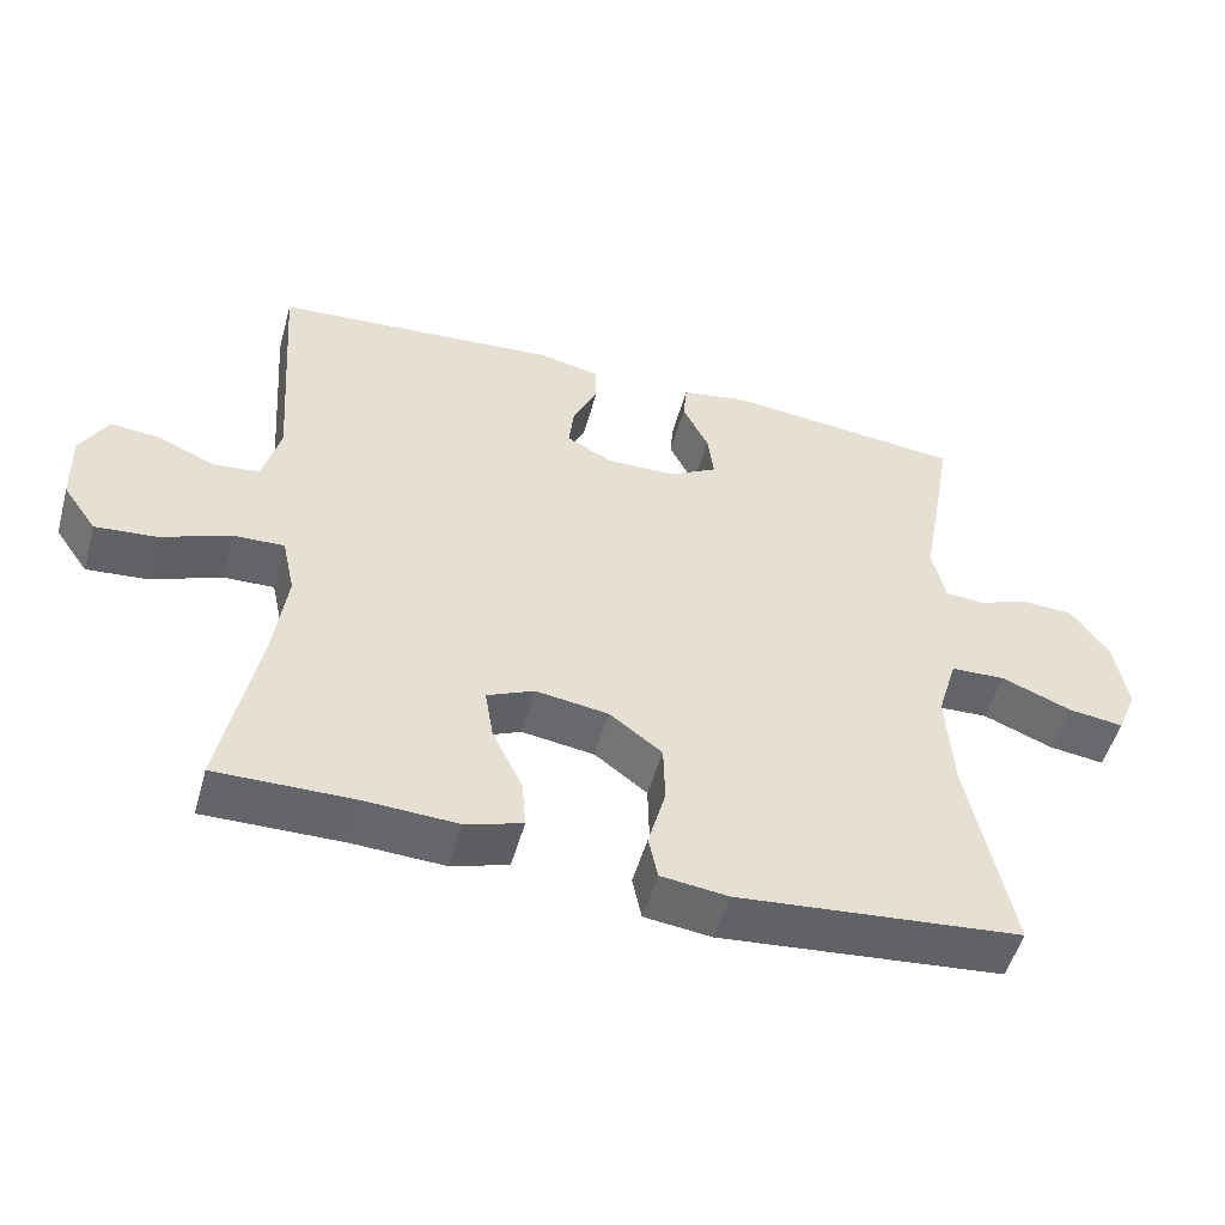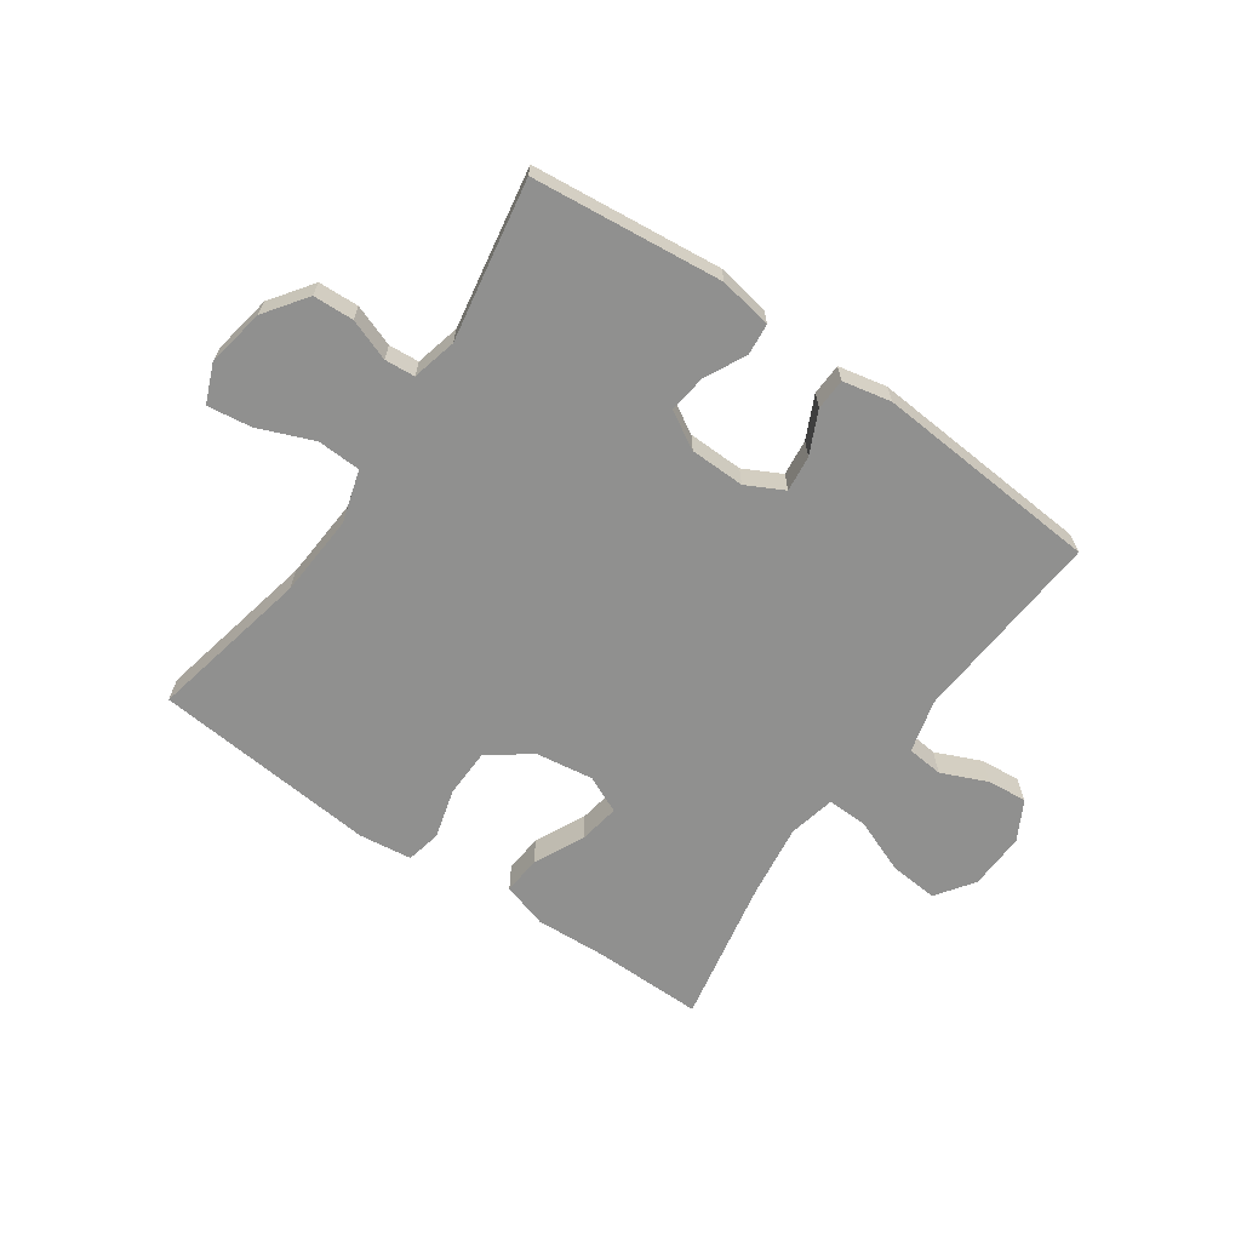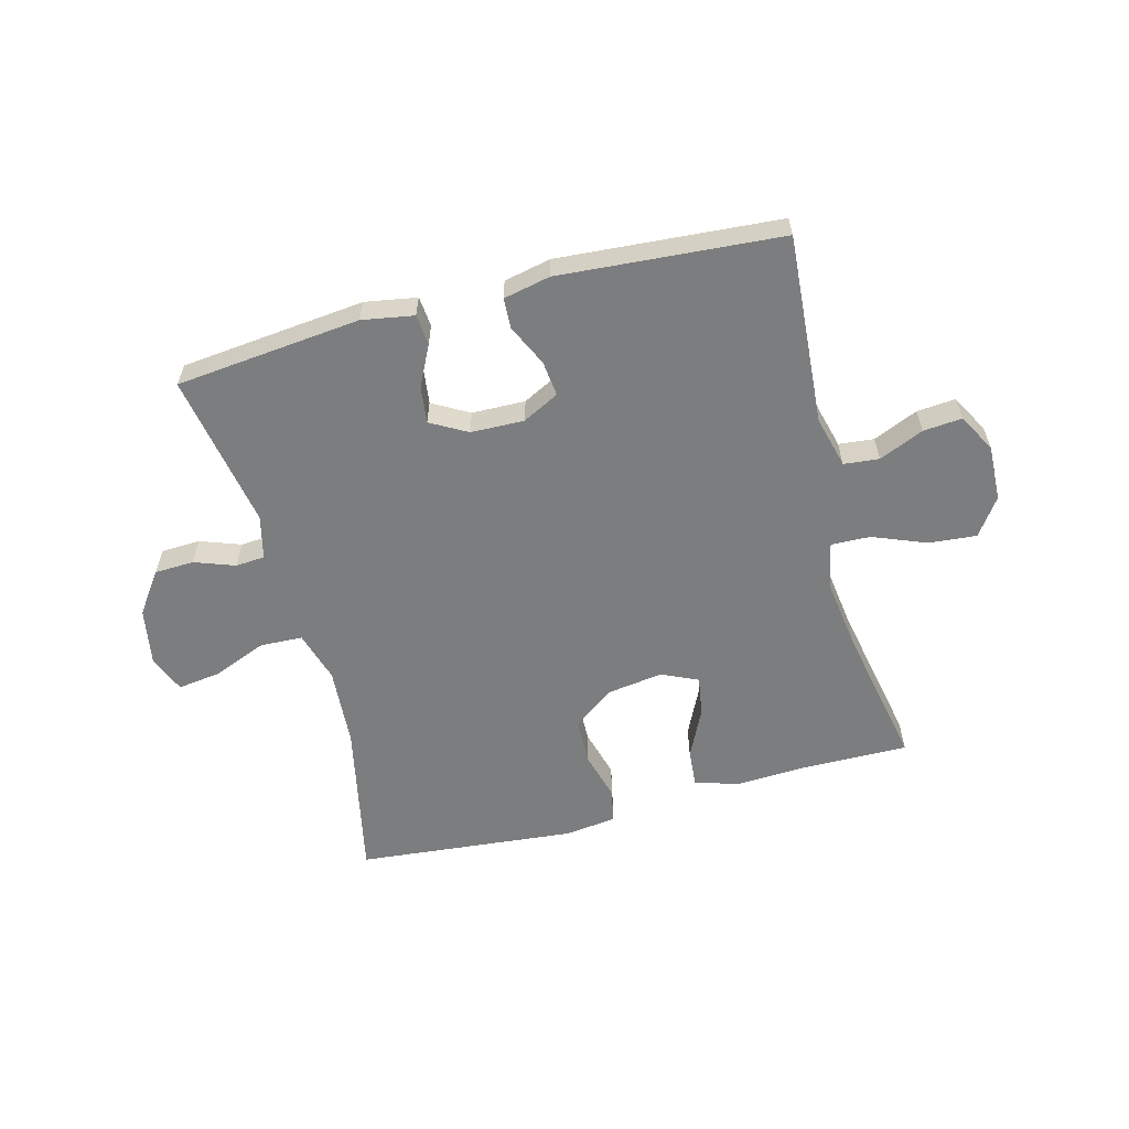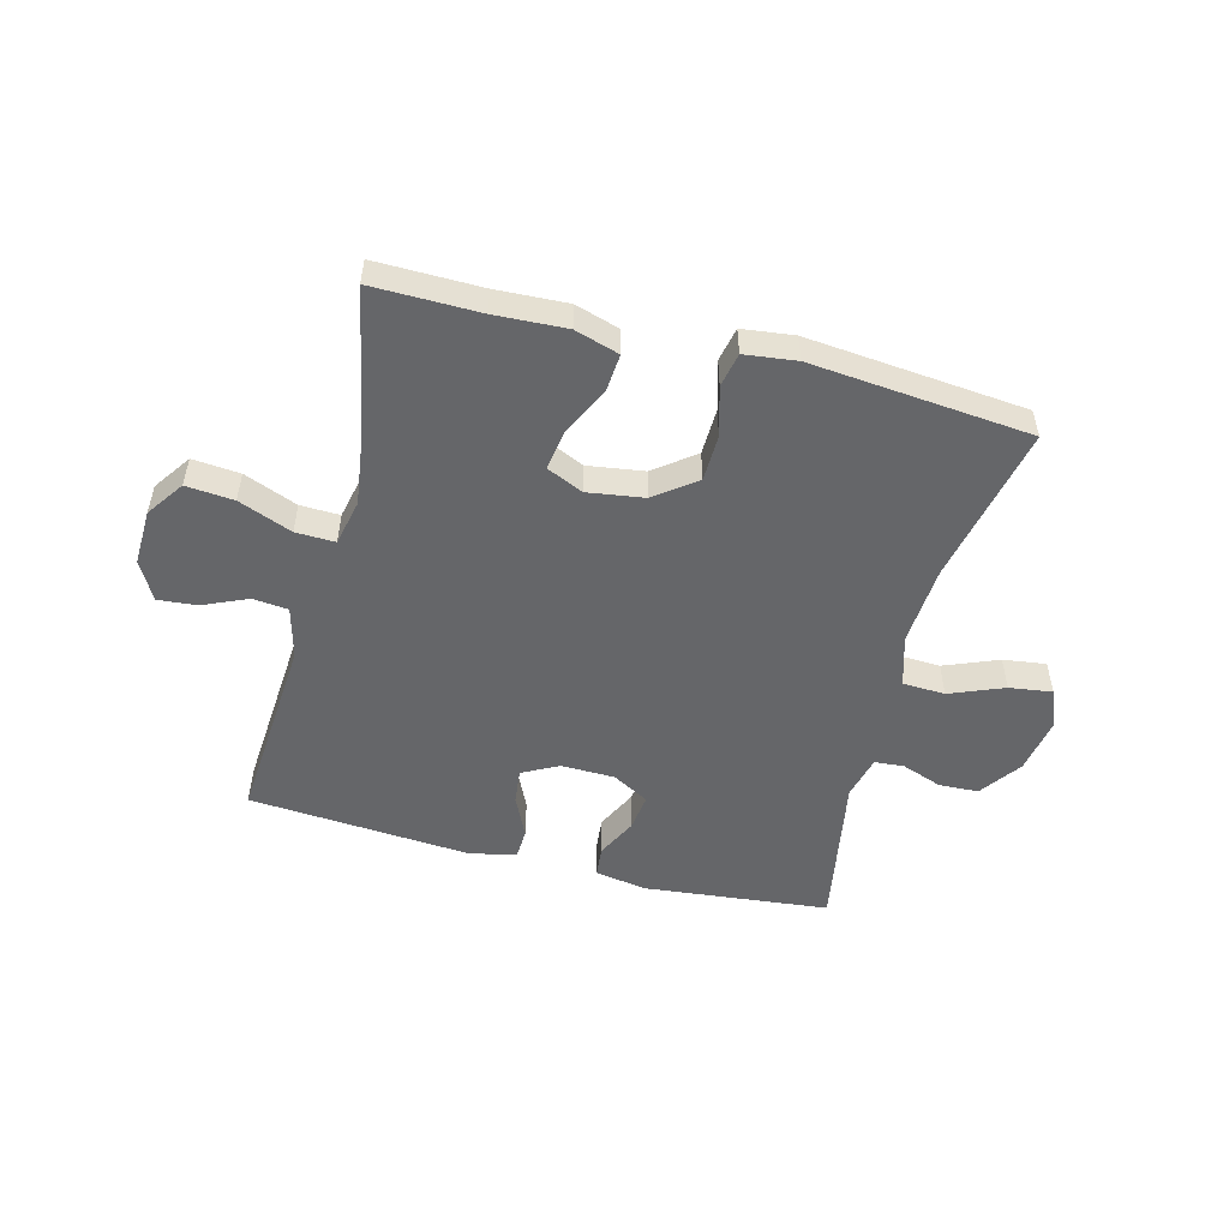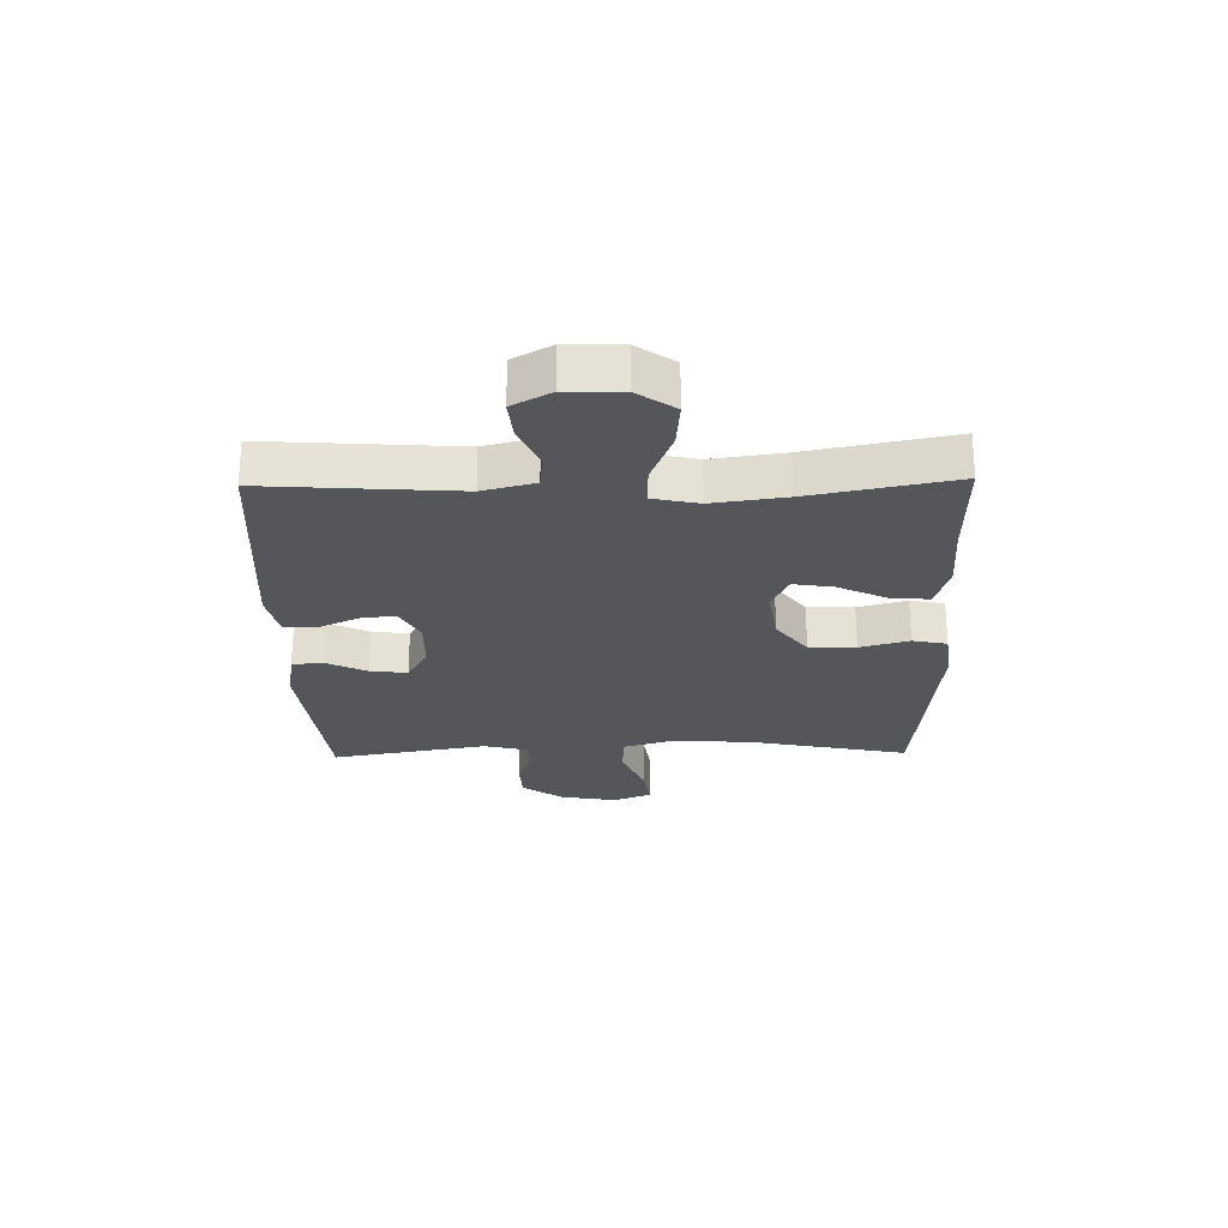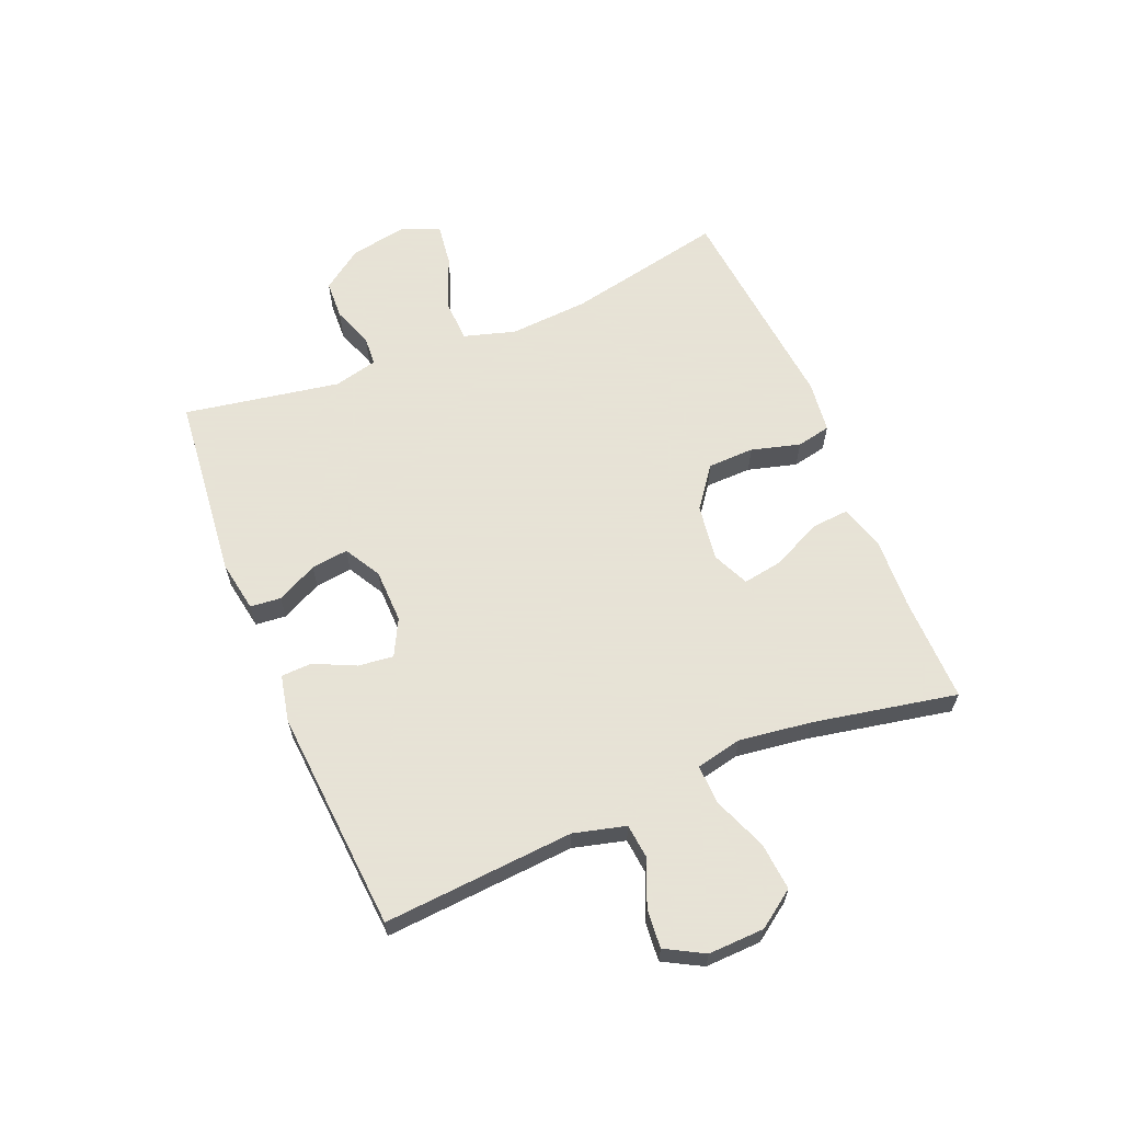
<metadata>
{"format":"obj","ext":"obj","renderer":"f3d","projection":"perspective","resolution":1024,"background":"white","views":[{"elev":-51.6,"azim":164.5,"up":"+Z"},{"elev":-65.6,"azim":-34.9,"up":"+Y"},{"elev":-59.0,"azim":14.7,"up":"+Y"},{"elev":-51.9,"azim":165.4,"up":"+Y"},{"elev":-25.3,"azim":91.2,"up":"+Y"},{"elev":62.8,"azim":67.4,"up":"+Y"}]}
</metadata>
<code>
v 0.5 0.07 -0.5
v 0.319 0.07 -0.498
v 0.198 0.07 -0.504
v 0.123 0.07 -0.481
v 0.128 0.07 -0.417
v 0.168 0.07 -0.334
v 0.179 0.07 -0.266
v 0.117 0.07 -0.238
v 0.021 0.07 -0.252
v -0.048 0.07 -0.304
v -0.05 0.07 -0.383
v -0.027 0.07 -0.466
v -0.039 0.07 -0.524
v -0.127 0.07 -0.535
v -0.5 0.07 -0.5
v -0.444 0.07 -0.231
v -0.435 0.07 -0.095
v -0.461 0.07 -0.008
v -0.533 0.07 -0.005
v -0.625 0.07 -0.042
v -0.698 0.07 -0.052
v -0.724 0.07 0.012
v -0.707 0.07 0.109
v -0.657 0.07 0.179
v -0.59 0.07 0.182
v -0.521 0.07 0.157
v -0.471 0.07 0.161
v -0.453 0.07 0.235
v -0.5 0.07 0.5
v -0.185 0.07 0.533
v -0.097 0.07 0.518
v -0.092 0.07 0.466
v -0.126 0.07 0.397
v -0.134 0.07 0.334
v -0.072 0.07 0.299
v 0.019 0.07 0.297
v 0.081 0.07 0.329
v 0.074 0.07 0.389
v 0.041 0.07 0.459
v 0.043 0.07 0.511
v 0.123 0.07 0.528
v 0.5 0.07 0.5
v 0.477 0.07 0.177
v 0.5 0.07 0.089
v 0.56 0.07 0.083
v 0.636 0.07 0.116
v 0.702 0.07 0.122
v 0.738 0.07 0.057
v 0.735 0.07 -0.038
v 0.691 0.07 -0.101
v 0.61 0.07 -0.094
v 0.519 0.07 -0.058
v 0.452 0.07 -0.056
v 0.435 0.07 -0.134
v 0.452 0.07 -0.257
v 0.5 0 -0.5
v 0.319 0 -0.498
v 0.198 0 -0.504
v 0.123 0 -0.481
v 0.128 0 -0.417
v 0.168 0 -0.334
v 0.179 0 -0.266
v 0.117 0 -0.238
v 0.021 0 -0.252
v -0.048 0 -0.304
v -0.05 0 -0.383
v -0.027 0 -0.466
v -0.039 0 -0.524
v -0.127 0 -0.535
v -0.5 0 -0.5
v -0.444 0 -0.231
v -0.435 0 -0.095
v -0.461 0 -0.008
v -0.533 0 -0.005
v -0.625 0 -0.042
v -0.698 0 -0.052
v -0.724 0 0.012
v -0.707 0 0.109
v -0.657 0 0.179
v -0.59 0 0.182
v -0.521 0 0.157
v -0.471 0 0.161
v -0.453 0 0.235
v -0.5 0 0.5
v -0.185 0 0.533
v -0.097 0 0.518
v -0.092 0 0.466
v -0.126 0 0.397
v -0.134 0 0.334
v -0.072 0 0.299
v 0.019 0 0.297
v 0.081 0 0.329
v 0.074 0 0.389
v 0.041 0 0.459
v 0.043 0 0.511
v 0.123 0 0.528
v 0.5 0 0.5
v 0.477 0 0.177
v 0.5 0 0.089
v 0.56 0 0.083
v 0.636 0 0.116
v 0.702 0 0.122
v 0.738 0 0.057
v 0.735 0 -0.038
v 0.691 0 -0.101
v 0.61 0 -0.094
v 0.519 0 -0.058
v 0.452 0 -0.056
v 0.435 0 -0.134
v 0.452 0 -0.257
f 49 50 51 52
f 49 52 53
f 48 49 53
f 45 46 47 48
f 44 45 48 53
f 43 44 53
f 42 43 53 54
f 38 39 40 41
f 37 38 41 42
f 36 37 42 54
f 30 31 32 33
f 28 29 30 33
f 27 28 33 34
f 23 24 25 26
f 23 26 27
f 22 23 27
f 19 20 21 22
f 18 19 22 27
f 17 18 27 34
f 13 14 15 16
f 11 12 13 16
f 10 11 16 17
f 9 10 17 34
f 3 4 5 6
f 2 3 6 7
f 55 1 2 7
f 35 36 54 55
f 35 55 7 8
f 8 9 34 35
f 107 106 105 104
f 108 107 104
f 108 104 103
f 103 102 101 100
f 108 103 100 99
f 108 99 98
f 109 108 98 97
f 96 95 94 93
f 97 96 93 92
f 109 97 92 91
f 88 87 86 85
f 88 85 84 83
f 89 88 83 82
f 81 80 79 78
f 82 81 78
f 82 78 77
f 77 76 75 74
f 82 77 74 73
f 89 82 73 72
f 71 70 69 68
f 71 68 67 66
f 72 71 66 65
f 89 72 65 64
f 61 60 59 58
f 62 61 58 57
f 62 57 56 110
f 110 109 91 90
f 63 62 110 90
f 90 89 64 63
f 1 56 57 2
f 2 57 58 3
f 3 58 59 4
f 4 59 60 5
f 5 60 61 6
f 6 61 62 7
f 7 62 63 8
f 8 63 64 9
f 9 64 65 10
f 10 65 66 11
f 11 66 67 12
f 12 67 68 13
f 13 68 69 14
f 14 69 70 15
f 15 70 71 16
f 16 71 72 17
f 17 72 73 18
f 18 73 74 19
f 19 74 75 20
f 20 75 76 21
f 21 76 77 22
f 22 77 78 23
f 23 78 79 24
f 24 79 80 25
f 25 80 81 26
f 26 81 82 27
f 27 82 83 28
f 28 83 84 29
f 29 84 85 30
f 30 85 86 31
f 31 86 87 32
f 32 87 88 33
f 33 88 89 34
f 34 89 90 35
f 35 90 91 36
f 36 91 92 37
f 37 92 93 38
f 38 93 94 39
f 39 94 95 40
f 40 95 96 41
f 41 96 97 42
f 42 97 98 43
f 43 98 99 44
f 44 99 100 45
f 45 100 101 46
f 46 101 102 47
f 47 102 103 48
f 48 103 104 49
f 49 104 105 50
f 50 105 106 51
f 51 106 107 52
f 52 107 108 53
f 53 108 109 54
f 54 109 110 55
f 55 110 56 1

</code>
